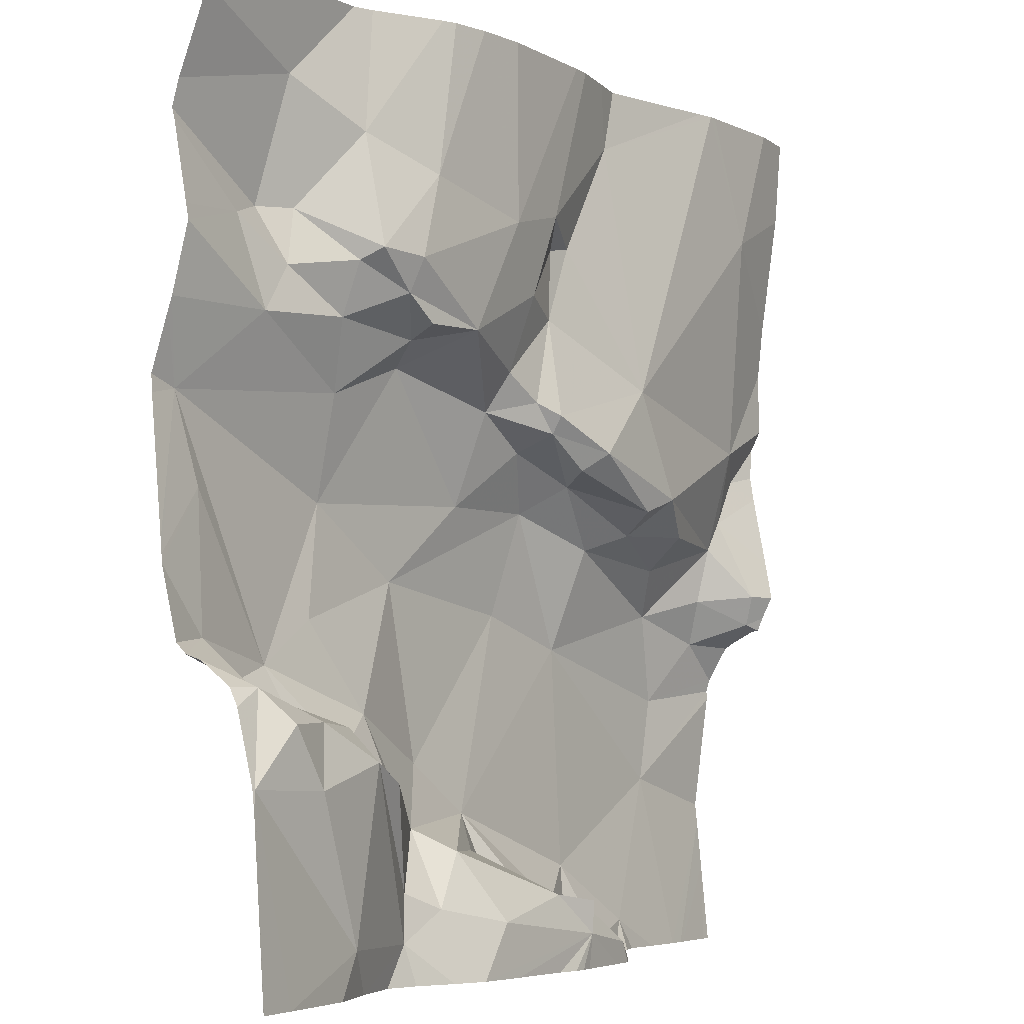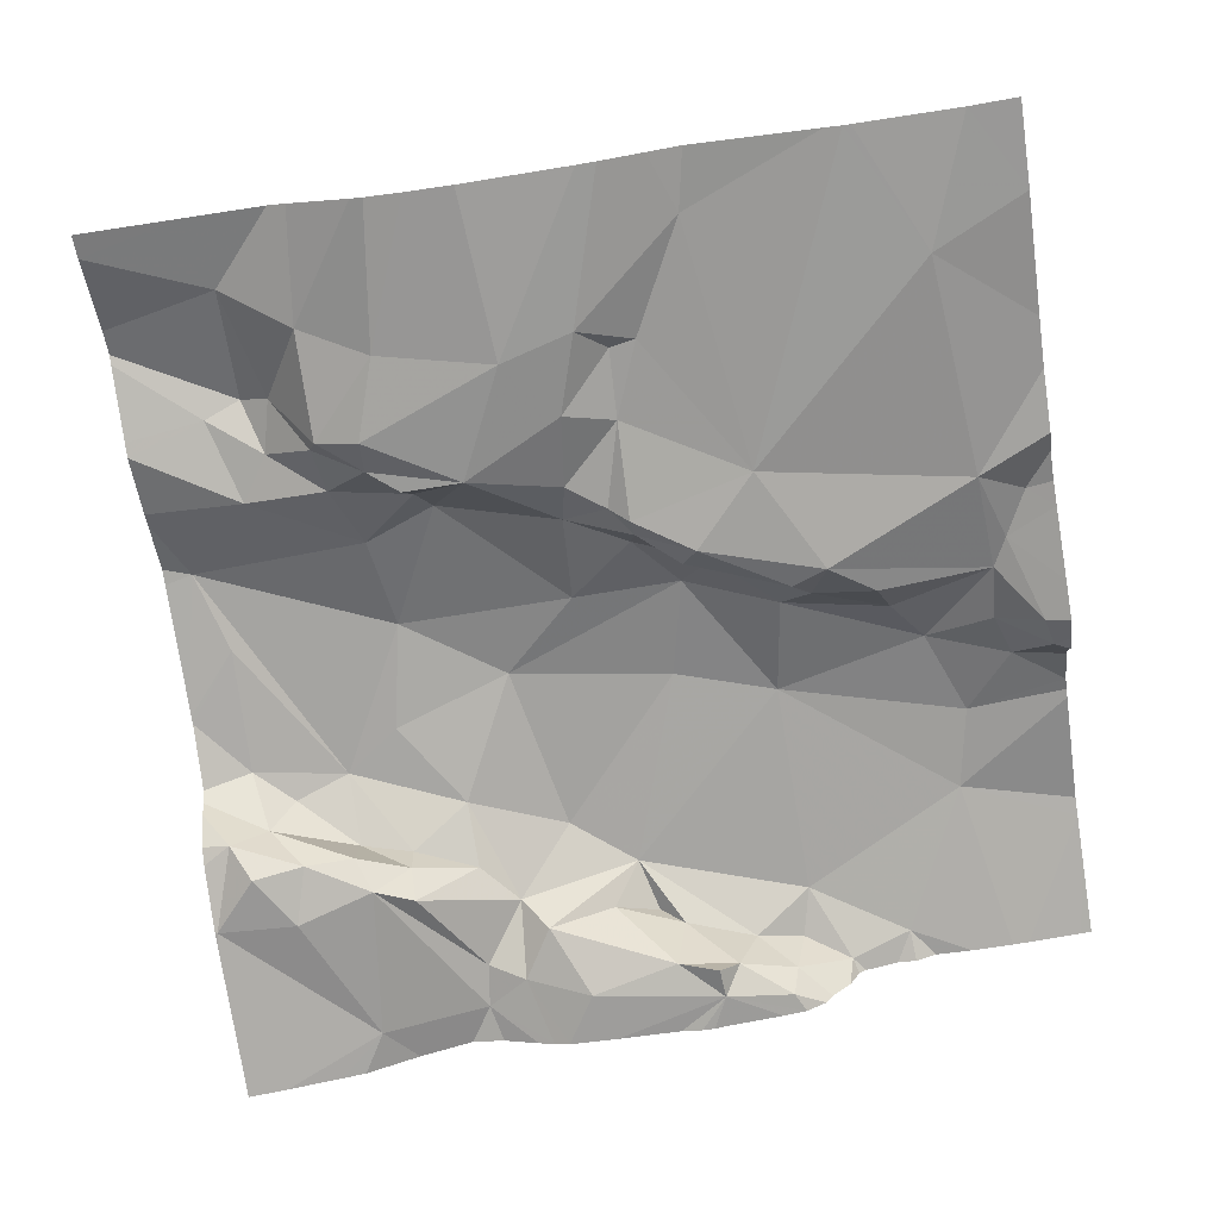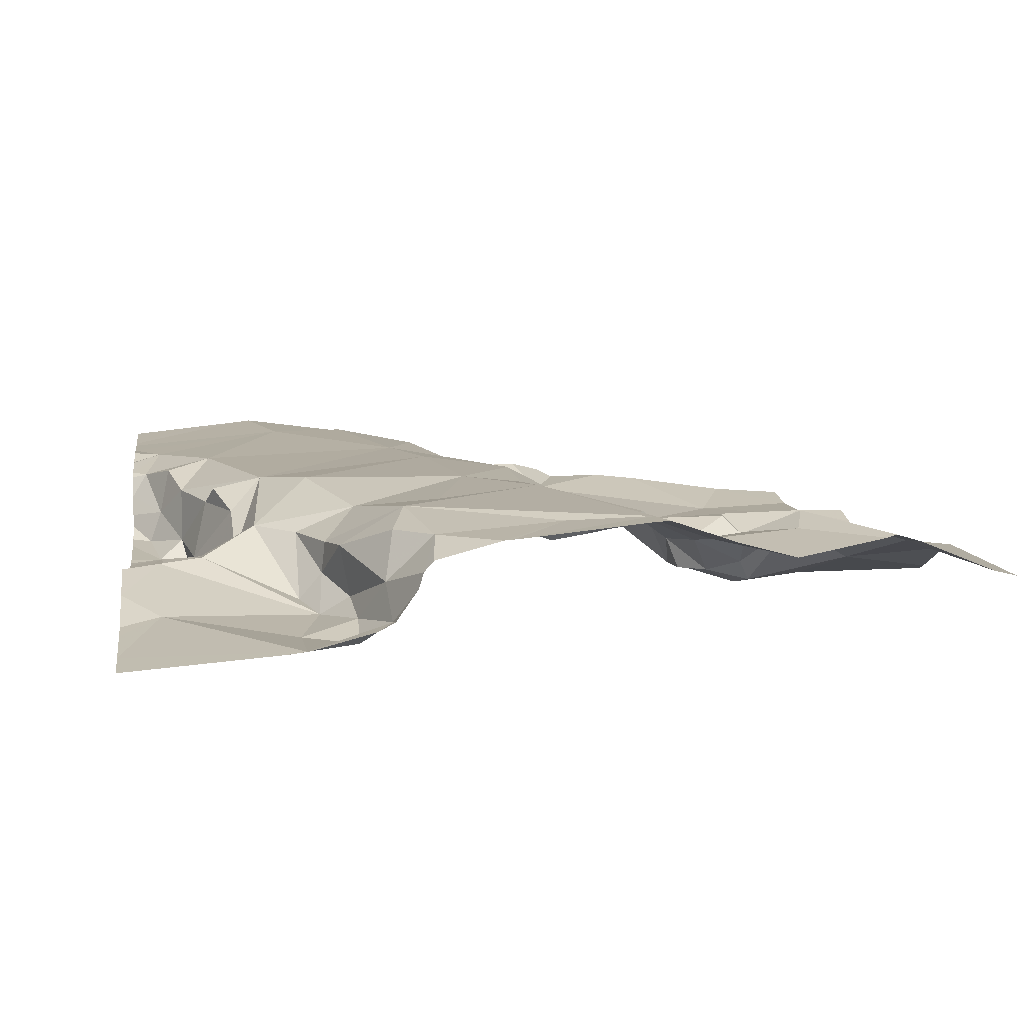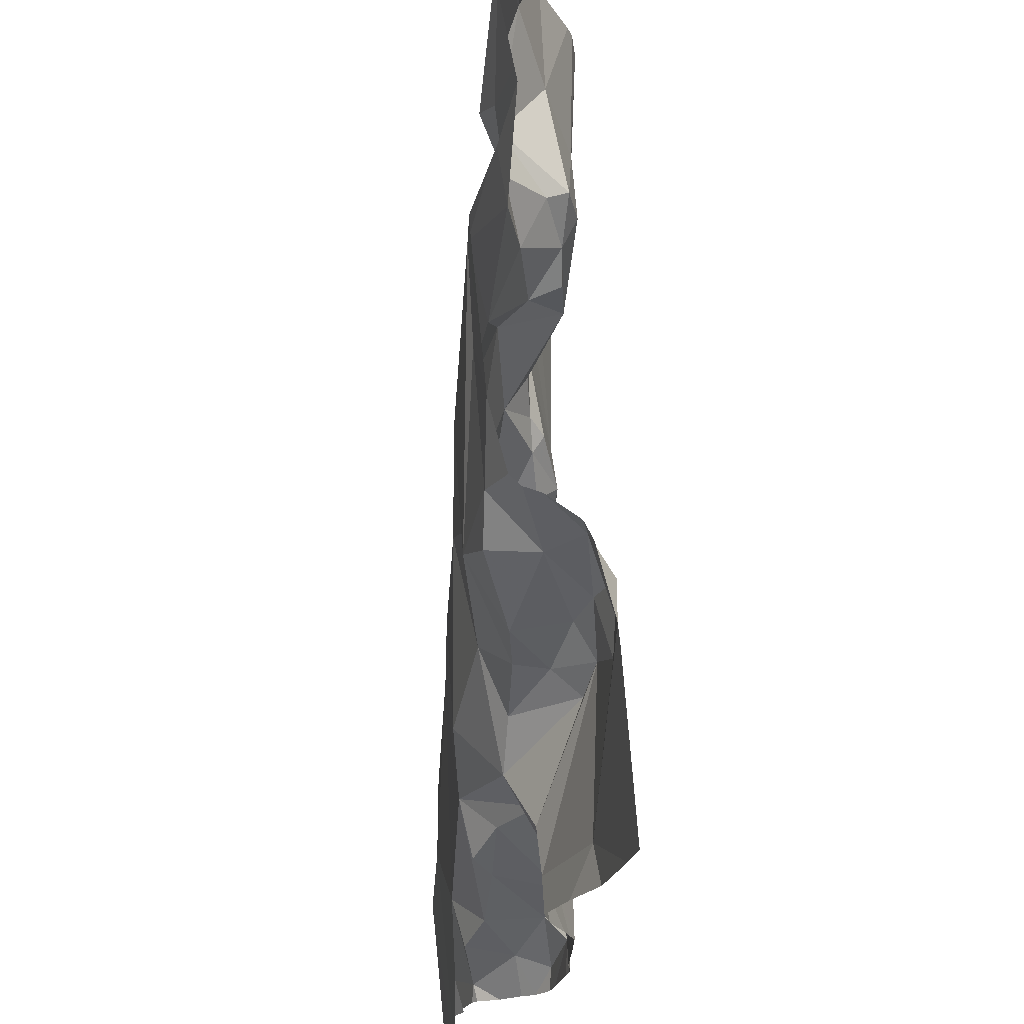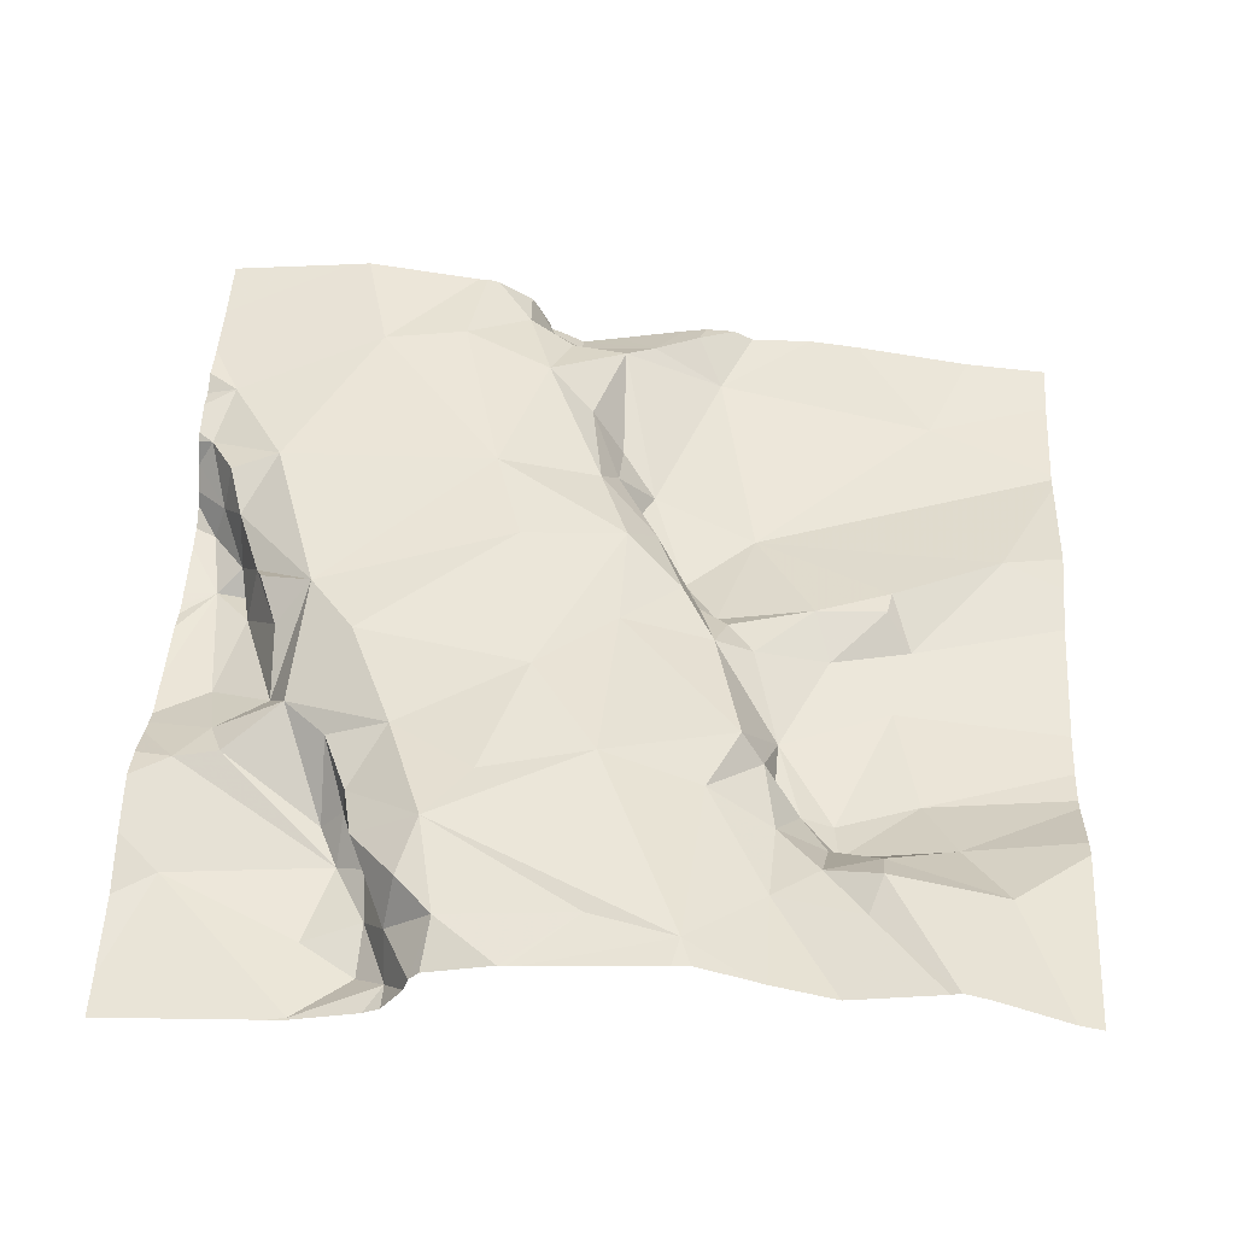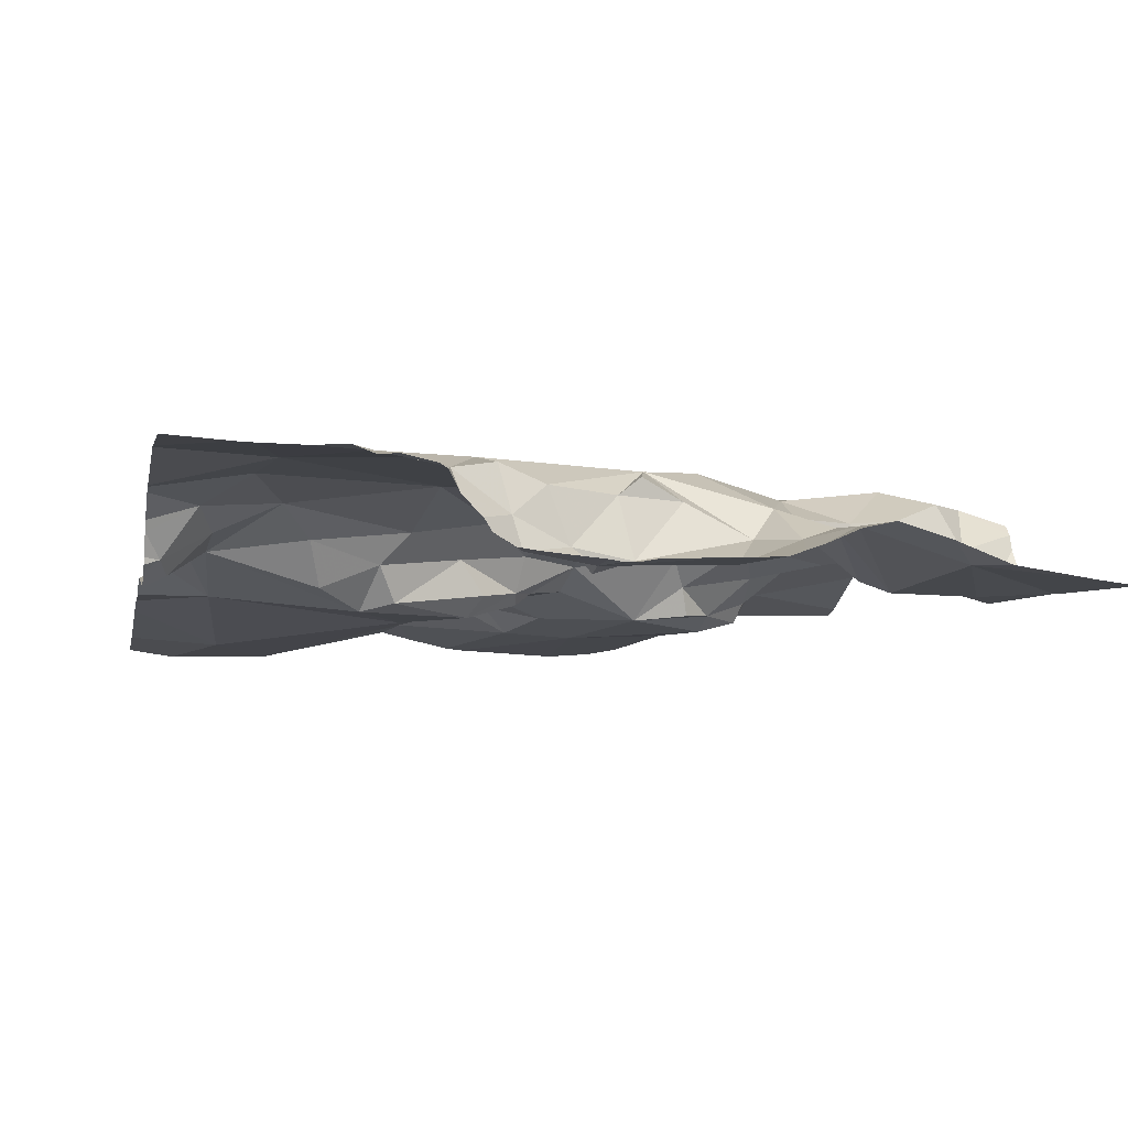
<metadata>
{"format":"obj","ext":"obj","renderer":"f3d","projection":"perspective","resolution":1024,"background":"white","views":[{"elev":-5.2,"azim":124.8,"up":"+Y"},{"elev":-71.6,"azim":-171.2,"up":"+Z"},{"elev":10.0,"azim":81.5,"up":"+Z"},{"elev":-21.3,"azim":86.0,"up":"+Y"},{"elev":48.4,"azim":93.6,"up":"+Z"},{"elev":-7.5,"azim":-12.0,"up":"+Z"}]}
</metadata>
<code>
v -79.05 295.1 501.1
v -79.53 295.3 501.1
v -79.16 294.4 501.1
v -79.09 294.4 501.1
v -78.77 295.2 501.2
v -78.77 295.2 501.2
v -79.3 294.4 501.1
v -79.32 294.4 501.1
v -79.26 294.4 501.1
v -78.88 294.6 501.1
v -78.95 294.6 501.1
v -78.93 294.6 501.1
v -78.82 294.6 501.1
v -78.8 294.6 501.1
v -78.77 294.7 501.2
v -79.12 295 501.1
v -79.02 295 501.1
v -79.02 295 501.1
v -79.3 294.4 501.1
v -79.23 295 501.1
v -79.18 295.1 501.1
v -79.62 295.2 501.1
v -79.41 295 501.1
v -79.25 294.3 501.1
v -78.88 295.3 501.2
v -78.92 294.4 501.1
v -79.06 295.3 501.1
v -78.99 295.3 501.2
v -79.26 295.1 501.1
v -78.77 294.5 501.1
v -78.86 294.5 501.1
v -79.39 295.3 501.1
v -79.67 295.3 501.1
v -79.38 295.2 501.1
v -78.77 294.7 501.2
v -78.97 295.3 501.2
v -78.97 295.1 501.1
v -79.64 294.9 501.1
v -79.35 294.9 501.1
v -79.44 294.8 501.1
v -79.48 294.8 501.1
v -79.38 294.4 501.1
v -78.77 295.3 501.2
v -79.72 295.3 501.1
v -79.12 294.5 501.2
v -78.77 294.6 501.1
v -79.28 295 501.2
v -79.28 294.9 501.1
v -79.18 294.3 501.1
v -78.84 294.6 501.2
v -79.33 294.9 501.1
v -79.7 294.7 501.2
v -78.77 294.7 501.2
v -78.99 294.5 501.1
v -78.99 294.6 501.2
v -79.28 294.9 501.1
v -79.69 294.7 501.1
v -79.46 294.8 501.2
v -79.21 294.9 501.2
v -79.26 294.9 501.2
v -79.4 294.4 501.2
v -79.41 294.4 501.2
v -79.35 294.4 501.2
v -79.39 294.4 501.2
v -79.08 295 501.2
v -79.06 295 501.2
v -79.52 294.8 501.1
v -79.09 294.5 501.2
v -79.05 294.5 501.2
v -78.97 295 501.2
v -78.92 295.1 501.2
v -78.91 295 501.2
v -78.97 295 501.2
v -79.32 295.1 501.2
v -79.29 295.1 501.2
v -78.77 294.5 501.1
v -79.27 294.4 501.2
v -79.45 294.4 501.2
v -79.72 295.3 501.1
v -79.04 294.4 501.2
v -79.65 294.8 501.2
v -79.67 294.8 501.2
v -79.3 294.3 501.1
v -78.9 294.3 501.1
v -78.9 295.2 501.2
v -78.89 295.1 501.2
v -79.22 295 501.2
v -79.35 295.3 501.1
v -79.16 295.3 501.1
v -79.05 294.4 501.2
v -79.27 294.3 501.1
v -79.69 294.9 501.2
v -78.77 295.3 501.2
v -79.29 294.3 501.1
v -78.82 294.7 501.2
v -78.97 295.2 501.2
v -79.54 294.8 501.2
v -79.52 294.4 501.2
v -79.32 294.8 501.2
v -79.42 294.8 501.2
v -79.36 294.9 501.2
v -78.88 295 501.2
v -79 294.9 501.2
v -79.05 294.6 501.2
v -78.99 294.6 501.2
v -79.2 294.5 501.2
v -79.3 295.3 501.1
v -79.28 295.3 501.1
v -79.55 295.3 501.1
v -79.66 294.7 501.2
v -79.65 294.7 501.2
v -78.93 294.6 501.2
v -78.85 295.1 501.2
v -79.41 294.3 501.1
v -79.28 294.9 501.2
v -79.2 294.8 501.2
v -78.86 294.6 501.2
v -78.92 294.7 501.2
v -79.11 294.3 501.1
v -79.05 295 501.1
v -79.57 294.7 501.2
v -79.24 294.4 501.2
v -79.23 294.5 501.2
v -79.11 295.3 501.1
v -79.61 294.6 501.2
v -79.41 294.7 501.2
v -79.59 294.5 501.2
v -78.82 294.8 501.2
v -78.8 294.9 501.2
v -78.81 294.3 501.1
v -79.39 294.3 501.1
v -78.99 294.7 501.2
v -79.55 295.3 501.1
v -79.13 294.3 501.1
v -79.16 294.6 501.2
v -79.12 294.7 501.2
v -79.3 294.7 501.2
v -78.77 294.5 501.1
v -79.01 294.8 501.2
v -79.72 295 501.1
v -79.72 295.1 501.1
v -79.72 295.2 501.1
v -79.72 294.7 501.2
v -79.72 294.7 501.1
v -79.72 294.7 501.1
v -79.72 294.7 501.1
v -79.72 294.7 501.2
v -79.72 294.9 501.2
v -79.72 294.9 501.1
v -79.72 294.9 501.1
v -79.72 294.8 501.1
v -79.72 294.9 501.2
v -79.72 294.7 501.2
v -79.72 294.7 501.2
v -79.72 294.6 501.2
v -79.72 294.4 501.2
v -79.72 294.5 501.2
v -79.72 294.5 501.2
v -79.72 294.6 501.2
v -79.07 295.3 501.1
v -78.77 294.6 501.1
v -78.77 295.1 501.2
v -78.77 295 501.2
v -78.77 295.1 501.2
v -78.77 294.9 501.2
v -78.77 294.9 501.2
v -78.77 295.1 501.2
v -78.77 294.7 501.2
v -78.77 294.7 501.2
v -78.77 295 501.2
v -78.77 294.8 501.2
v -79.36 294.3 501.1
v -78.96 294.3 501.1
v -79.44 294.3 501.2
v -79.42 294.3 501.1
v -79.45 294.3 501.2
v -79.09 294.3 501.1
v -79.05 294.3 501.2
v -79.46 294.3 501.2
v -79.02 294.3 501.2
v -79.5 294.3 501.2
v -79.52 294.3 501.2
v -79.71 294.3 501.2
v -79.54 294.3 501.2
v -79.58 294.3 501.2
v -79.63 294.3 501.2
v -78.77 294.3 501.1
v -78.77 294.3 501.1
v -79.66 294.3 501.2
v -79.65 294.3 501.2
v -78.87 294.3 501.1
v -79.72 294.3 501.2
f 4 3 134
f 8 7 9
f 11 10 12
f 10 13 14
f 17 16 18
f 19 7 8
f 21 20 16
f 22 23 109
f 107 21 108
f 31 30 13
f 30 26 130
f 31 11 26
f 34 29 107
f 19 3 9
f 17 37 1
f 23 22 38
f 40 39 41
f 140 22 141
f 11 31 10
f 3 45 9
f 23 41 39
f 134 19 49
f 10 31 13
f 176 78 179
f 21 29 20
f 48 47 23
f 109 34 2
f 21 1 124
f 41 23 38
f 19 9 7
f 37 17 18
f 14 13 30
f 14 30 76
f 14 50 10
f 39 40 51
f 16 17 21
f 17 1 21
f 39 48 23
f 54 11 55
f 56 48 39
f 19 42 131
f 42 19 8
f 164 113 162
f 145 57 146
f 30 31 26
f 40 41 58
f 56 59 60
f 62 61 63
f 64 63 61
f 16 65 66
f 58 41 67
f 69 68 54
f 70 18 66
f 59 65 16
f 72 71 73
f 29 74 75
f 163 102 129
f 63 8 77
f 64 78 174
f 80 4 119
f 38 81 41
f 82 81 38
f 64 61 78
f 175 64 174
f 5 86 6
f 26 11 80
f 59 87 60
f 20 75 47
f 59 16 87
f 54 68 90
f 148 38 149
f 53 14 15
f 95 50 53
f 34 74 29
f 160 96 27
f 71 86 85
f 81 97 67
f 47 74 23
f 68 4 90
f 80 90 4
f 11 54 90
f 173 80 180
f 174 78 176
f 90 80 11
f 47 75 74
f 74 34 23
f 85 93 25
f 28 85 36
f 100 99 101
f 16 20 87
f 87 47 60
f 20 47 87
f 85 96 71
f 96 1 37
f 102 72 70
f 70 103 102
f 37 18 73
f 70 73 18
f 103 70 66
f 104 69 105
f 77 9 106
f 162 102 163
f 77 8 9
f 100 58 97
f 45 106 9
f 100 101 58
f 52 110 111
f 12 50 112
f 12 10 50
f 68 45 4
f 72 102 113
f 86 71 72
f 173 26 80
f 79 142 44
f 37 73 71
f 59 115 116
f 112 50 117
f 105 112 118
f 172 19 131
f 78 61 62
f 70 72 73
f 56 39 51
f 29 75 20
f 16 120 18
f 66 18 120
f 16 66 120
f 71 96 37
f 99 116 115
f 179 98 181
f 121 97 81
f 81 111 121
f 123 122 106
f 97 121 100
f 106 122 77
f 123 77 122
f 123 106 45
f 68 69 104
f 45 68 123
f 54 55 69
f 44 142 33
f 56 115 59
f 69 55 105
f 55 11 12
f 112 55 12
f 105 55 112
f 56 51 101
f 101 115 56
f 51 40 101
f 67 41 81
f 48 56 60
f 40 58 101
f 114 64 175
f 64 42 8
f 63 64 8
f 63 77 123
f 81 82 57
f 121 111 110
f 110 52 147
f 111 57 52
f 161 14 46
f 81 57 111
f 92 82 38
f 47 48 60
f 67 97 58
f 3 4 45
f 65 103 66
f 150 92 152
f 146 82 151
f 113 102 162
f 99 115 101
f 126 125 127
f 118 128 129
f 6 113 167
f 125 110 154
f 118 132 104
f 157 156 189
f 104 105 118
f 72 113 86
f 114 42 64
f 62 127 98
f 135 123 68
f 128 95 168
f 125 121 110
f 163 129 170
f 36 85 25
f 65 59 116
f 50 95 117
f 118 95 128
f 118 117 95
f 112 117 118
f 129 128 169
f 131 42 114
f 136 135 104
f 62 123 126
f 126 123 137
f 104 135 68
f 123 135 137
f 99 137 136
f 116 99 136
f 126 137 99
f 98 78 62
f 123 62 63
f 185 127 186
f 157 127 158
f 126 121 125
f 127 125 155
f 62 126 127
f 126 100 121
f 27 96 28
f 136 104 132
f 139 65 116
f 139 103 65
f 136 139 116
f 129 102 103
f 103 139 129
f 139 136 132
f 139 132 118
f 139 118 129
f 137 135 136
f 100 126 99
f 140 38 22
f 94 19 83
f 35 95 53
f 141 22 142
f 15 14 161
f 142 22 33
f 83 19 172
f 143 52 144
f 28 96 85
f 53 50 14
f 144 52 145
f 6 86 113
f 145 52 57
f 91 19 94
f 146 57 82
f 147 52 143
f 148 92 38
f 93 85 5
f 5 85 86
f 149 38 140
f 25 93 43
f 150 82 92
f 151 82 150
f 49 19 24
f 152 92 148
f 46 14 76
f 153 110 147
f 76 30 138
f 154 110 153
f 24 19 91
f 155 125 154
f 2 34 32
f 187 30 188
f 186 157 190
f 158 127 159
f 159 127 155
f 130 26 191
f 32 34 88
f 165 129 171
f 166 129 165
f 84 26 173
f 167 113 164
f 168 95 35
f 33 22 133
f 169 128 168
f 119 4 134
f 134 3 19
f 170 129 166
f 171 129 169
f 177 80 119
f 88 34 107
f 178 80 177
f 89 21 124
f 179 78 98
f 108 21 89
f 180 80 178
f 181 98 182
f 182 98 184
f 107 29 21
f 183 156 192
f 184 98 185
f 133 22 109
f 185 98 127
f 109 23 34
f 186 127 157
f 187 138 30
f 188 30 130
f 189 156 183
f 124 1 160
f 190 157 189
f 191 26 84
f 160 1 96

</code>
